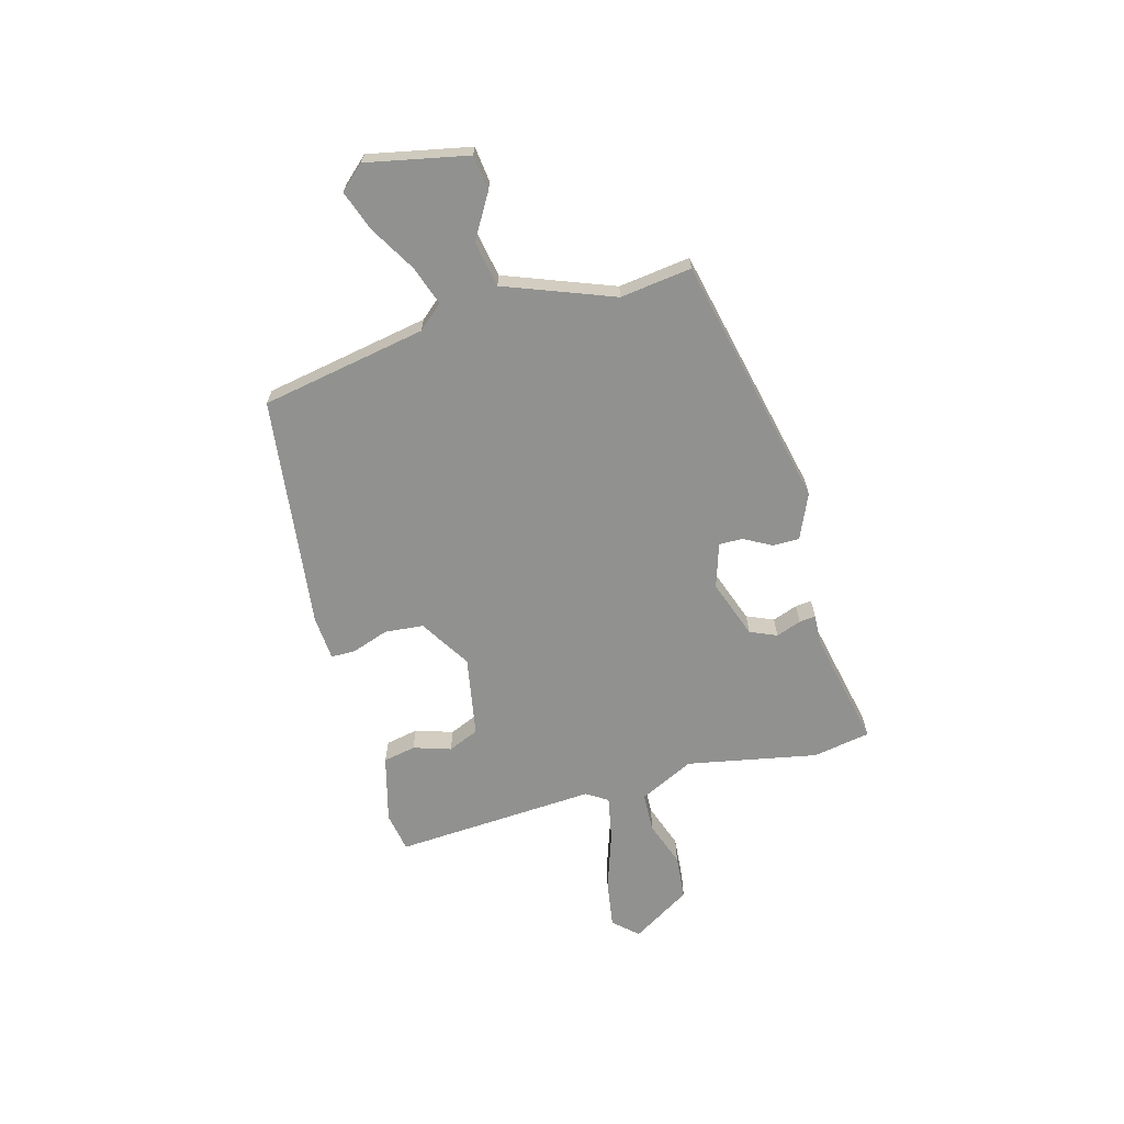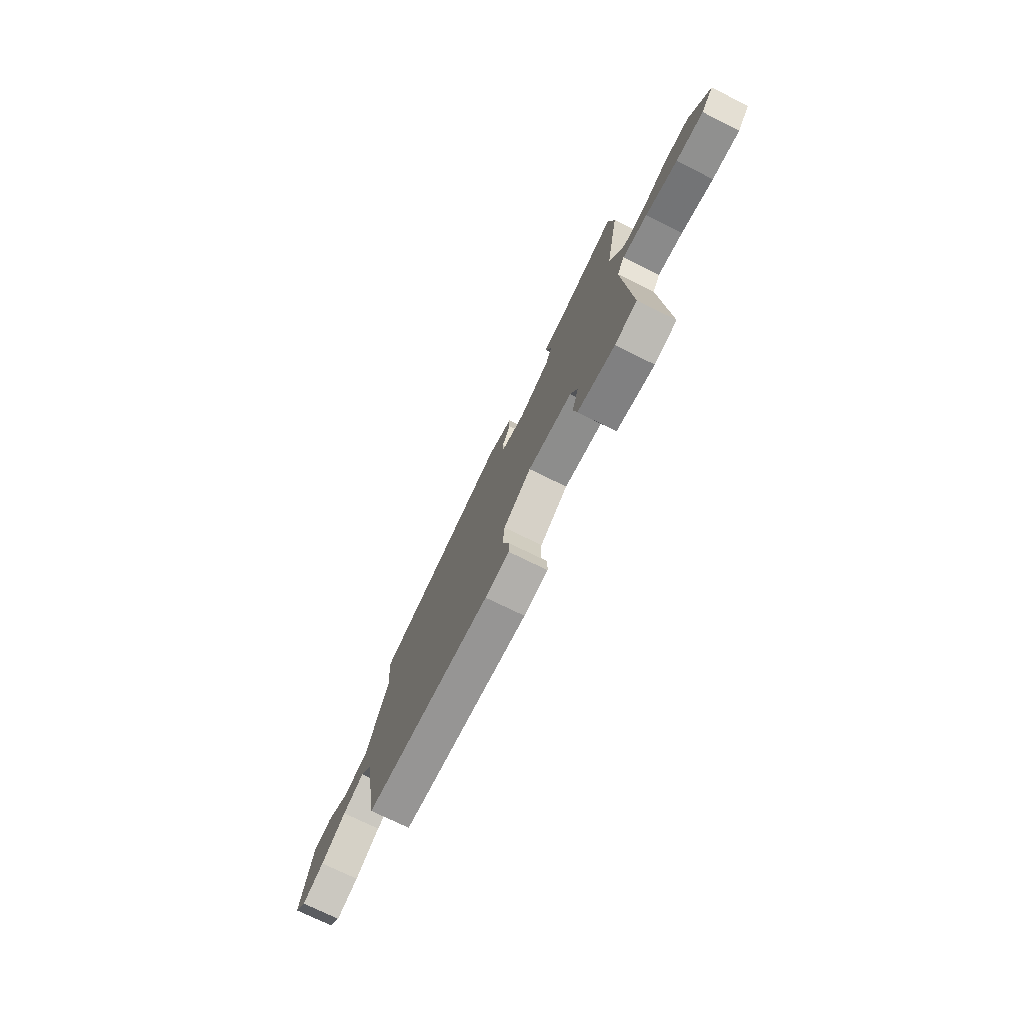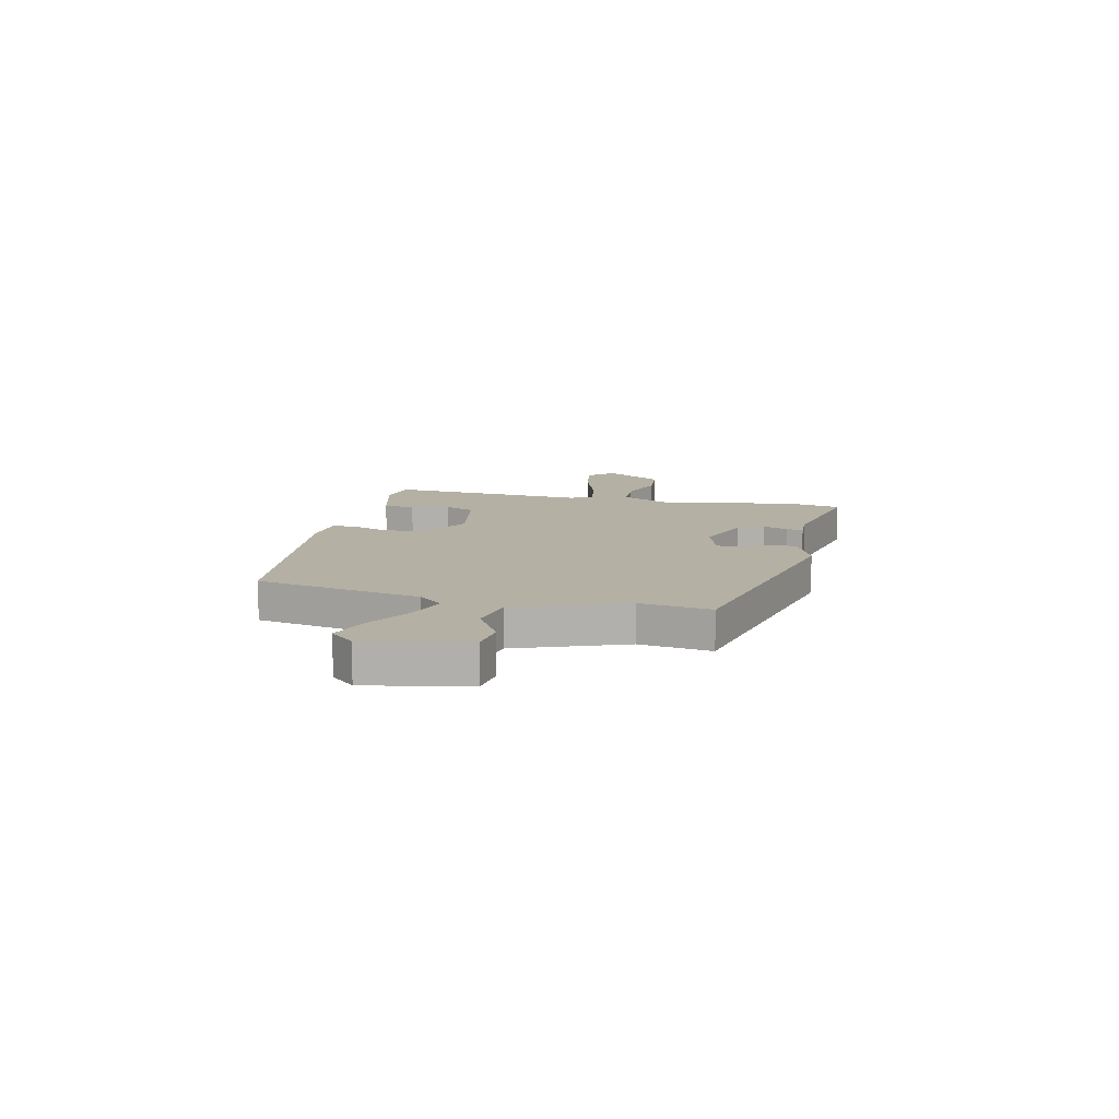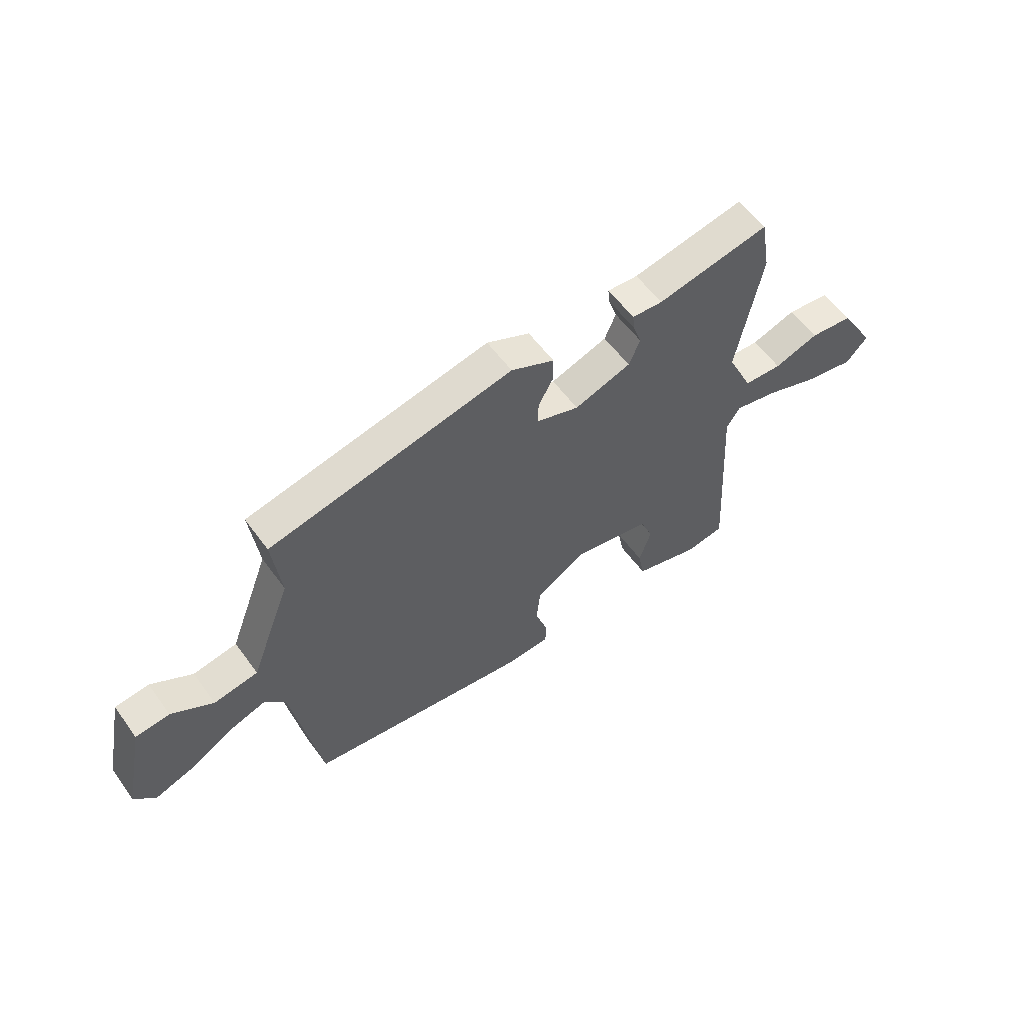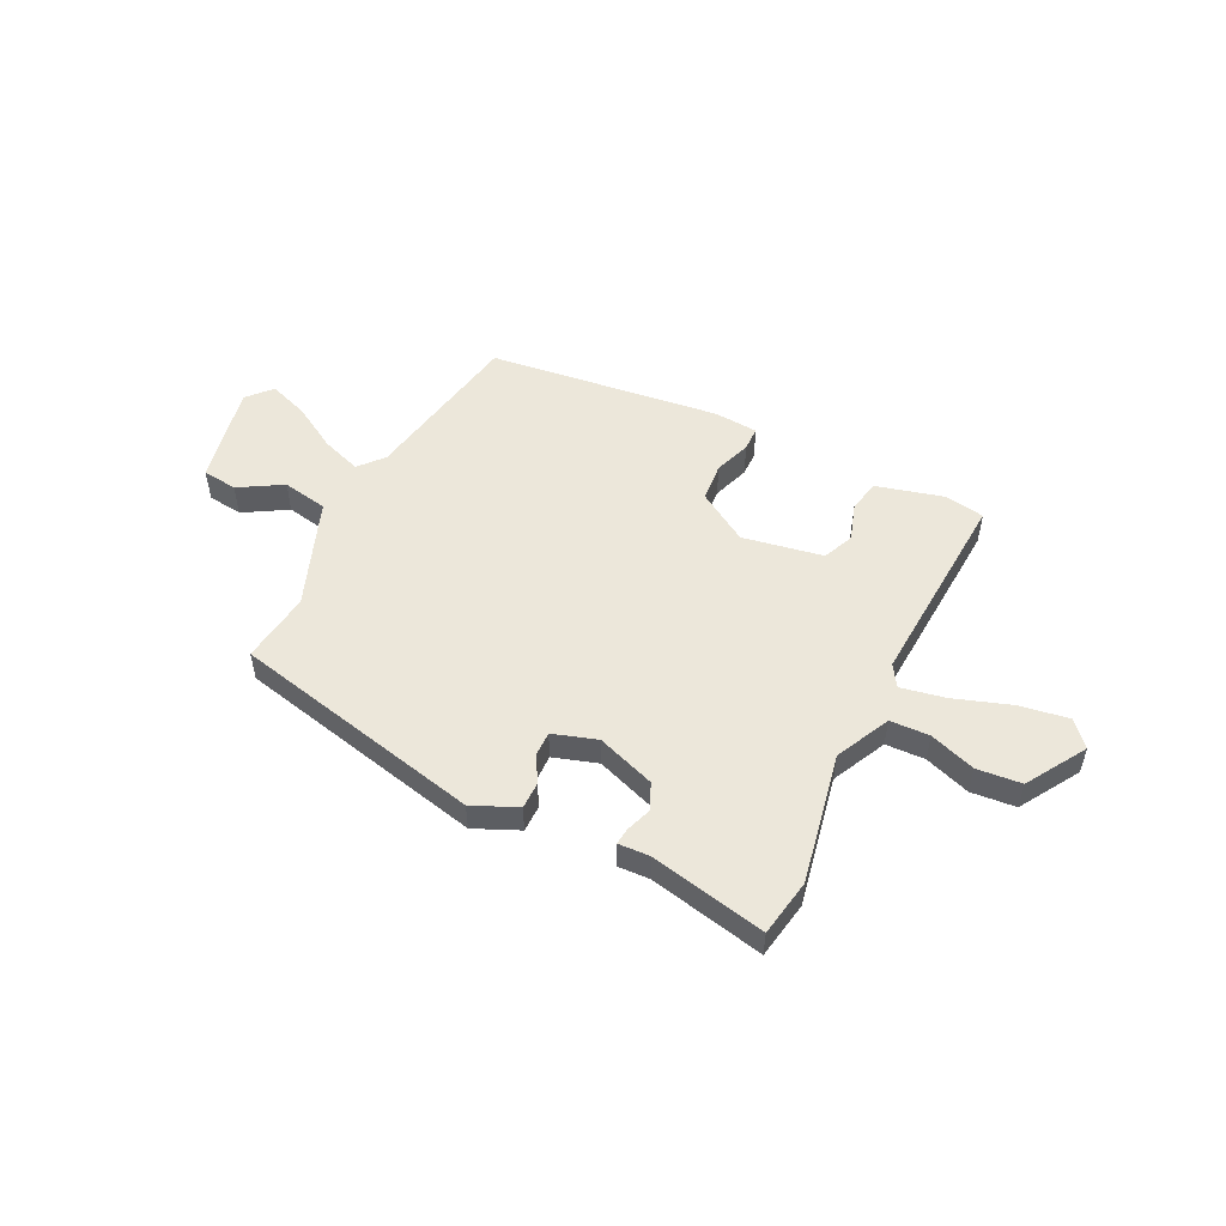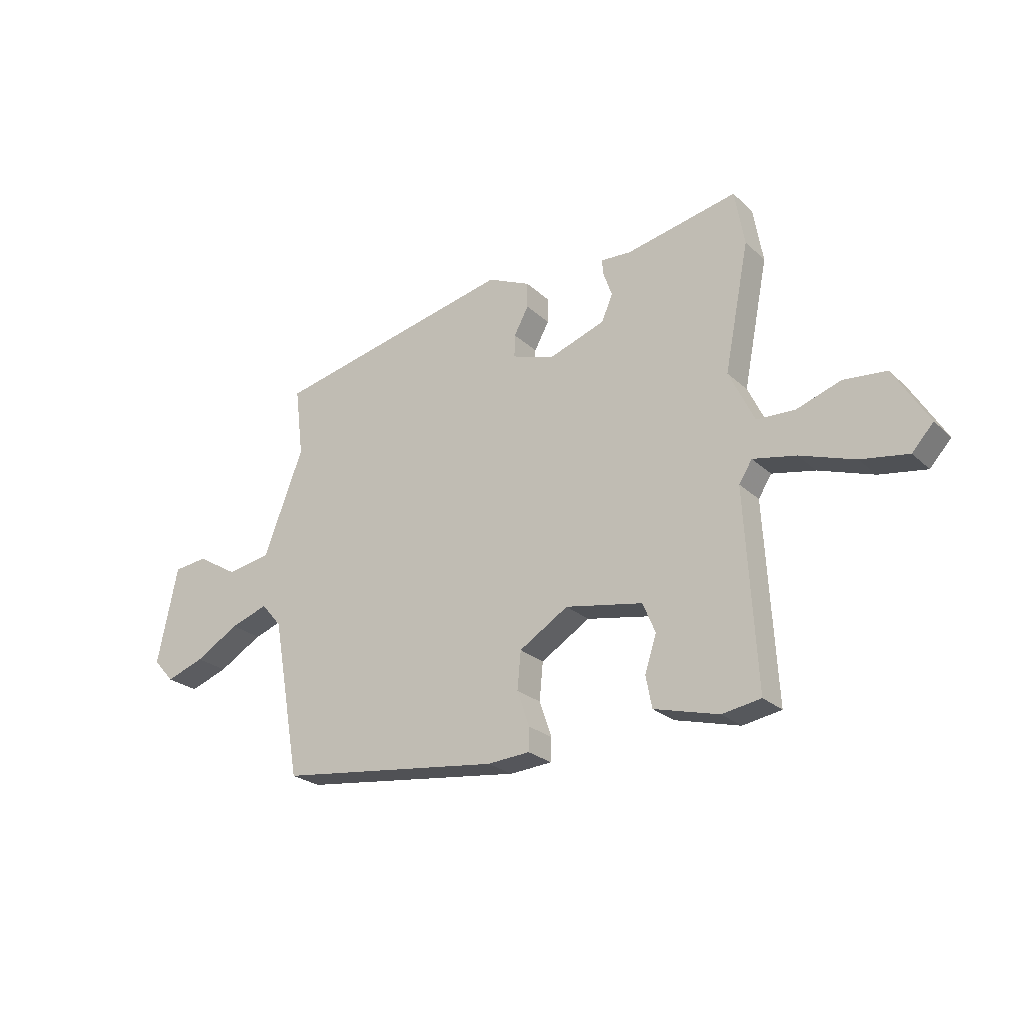
<metadata>
{"format":"obj","ext":"obj","renderer":"f3d","projection":"perspective","resolution":1024,"background":"white","views":[{"elev":-65.9,"azim":-74.4,"up":"+Y"},{"elev":-74.4,"azim":63.8,"up":"+Z"},{"elev":11.6,"azim":-76.8,"up":"+Y"},{"elev":56.7,"azim":-35.5,"up":"+Z"},{"elev":51.9,"azim":26.4,"up":"+Y"},{"elev":-24.4,"azim":34.4,"up":"+Z"}]}
</metadata>
<code>
v -0.512 0.07 0.401
v -0.033 0.07 0.507
v 0.052 0.07 0.469
v 0.052 0.07 0.419
v 0.023 0.07 0.366
v 0.022 0.07 0.321
v 0.106 0.07 0.294
v 0.217 0.07 0.333
v 0.239 0.07 0.384
v 0.222 0.07 0.432
v 0.219 0.07 0.463
v 0.279 0.07 0.46
v 0.499 0.07 0.506
v 0.518 0.07 0.397
v 0.469 0.07 0.149
v 0.519 0.07 0.045
v 0.594 0.07 0.042
v 0.681 0.07 0.072
v 0.766 0.07 0.064
v 0.835 0.07 -0.049
v 0.793 0.07 -0.095
v 0.7 0.07 -0.08
v 0.592 0.07 -0.043
v 0.507 0.07 -0.026
v 0.481 0.07 -0.067
v 0.503 0.07 -0.451
v 0.427 0.07 -0.464
v 0.299 0.07 -0.43
v 0.287 0.07 -0.368
v 0.31 0.07 -0.297
v 0.285 0.07 -0.238
v 0.132 0.07 -0.21
v 0.035 0.07 -0.27
v 0.028 0.07 -0.344
v 0.052 0.07 -0.414
v 0.051 0.07 -0.46
v -0.033 0.07 -0.466
v -0.475 0.07 -0.411
v -0.531 0.07 -0.097
v -0.571 0.07 -0.05
v -0.646 0.07 -0.076
v -0.733 0.07 -0.127
v -0.809 0.07 -0.154
v -0.85 0.07 -0.108
v -0.81 0.07 0.084
v -0.743 0.07 0.092
v -0.661 0.07 0.043
v -0.574 0.07 0.059
v -0.495 0.07 0.265
v -0.512 0 0.401
v -0.033 0 0.507
v 0.052 0 0.469
v 0.052 0 0.419
v 0.023 0 0.366
v 0.022 0 0.321
v 0.106 0 0.294
v 0.217 0 0.333
v 0.239 0 0.384
v 0.222 0 0.432
v 0.219 0 0.463
v 0.279 0 0.46
v 0.499 0 0.506
v 0.518 0 0.397
v 0.469 0 0.149
v 0.519 0 0.045
v 0.594 0 0.042
v 0.681 0 0.072
v 0.766 0 0.064
v 0.835 0 -0.049
v 0.793 0 -0.095
v 0.7 0 -0.08
v 0.592 0 -0.043
v 0.507 0 -0.026
v 0.481 0 -0.067
v 0.503 0 -0.451
v 0.427 0 -0.464
v 0.299 0 -0.43
v 0.287 0 -0.368
v 0.31 0 -0.297
v 0.285 0 -0.238
v 0.132 0 -0.21
v 0.035 0 -0.27
v 0.028 0 -0.344
v 0.052 0 -0.414
v 0.051 0 -0.46
v -0.033 0 -0.466
v -0.475 0 -0.411
v -0.531 0 -0.097
v -0.571 0 -0.05
v -0.646 0 -0.076
v -0.733 0 -0.127
v -0.809 0 -0.154
v -0.85 0 -0.108
v -0.81 0 0.084
v -0.743 0 0.092
v -0.661 0 0.043
v -0.574 0 0.059
v -0.495 0 0.265
f 44 45 46 47
f 44 47 48
f 41 42 43 44
f 40 41 44 48
f 39 40 48 49
f 37 38 39 49
f 34 35 36 37
f 33 34 37 49
f 27 28 29 30
f 25 26 27 30
f 24 25 30 31
f 20 21 22 23
f 20 23 24
f 17 18 19 20
f 16 17 20 24
f 15 16 24 31
f 12 13 14 15
f 9 10 11 12
f 8 9 12 15
f 7 8 15 31
f 2 3 4 5
f 2 5 6
f 1 2 6
f 32 33 49 1
f 7 31 32
f 1 6 7 32
f 96 95 94 93
f 97 96 93
f 93 92 91 90
f 97 93 90 89
f 98 97 89 88
f 98 88 87 86
f 86 85 84 83
f 98 86 83 82
f 79 78 77 76
f 79 76 75 74
f 80 79 74 73
f 72 71 70 69
f 73 72 69
f 69 68 67 66
f 73 69 66 65
f 80 73 65 64
f 64 63 62 61
f 61 60 59 58
f 64 61 58 57
f 80 64 57 56
f 54 53 52 51
f 55 54 51
f 55 51 50
f 50 98 82 81
f 81 80 56
f 81 56 55 50
f 1 50 51 2
f 2 51 52 3
f 3 52 53 4
f 4 53 54 5
f 5 54 55 6
f 6 55 56 7
f 7 56 57 8
f 8 57 58 9
f 9 58 59 10
f 10 59 60 11
f 11 60 61 12
f 12 61 62 13
f 13 62 63 14
f 14 63 64 15
f 15 64 65 16
f 16 65 66 17
f 17 66 67 18
f 18 67 68 19
f 19 68 69 20
f 20 69 70 21
f 21 70 71 22
f 22 71 72 23
f 23 72 73 24
f 24 73 74 25
f 25 74 75 26
f 26 75 76 27
f 27 76 77 28
f 28 77 78 29
f 29 78 79 30
f 30 79 80 31
f 31 80 81 32
f 32 81 82 33
f 33 82 83 34
f 34 83 84 35
f 35 84 85 36
f 36 85 86 37
f 37 86 87 38
f 38 87 88 39
f 39 88 89 40
f 40 89 90 41
f 41 90 91 42
f 42 91 92 43
f 43 92 93 44
f 44 93 94 45
f 45 94 95 46
f 46 95 96 47
f 47 96 97 48
f 48 97 98 49
f 49 98 50 1

</code>
